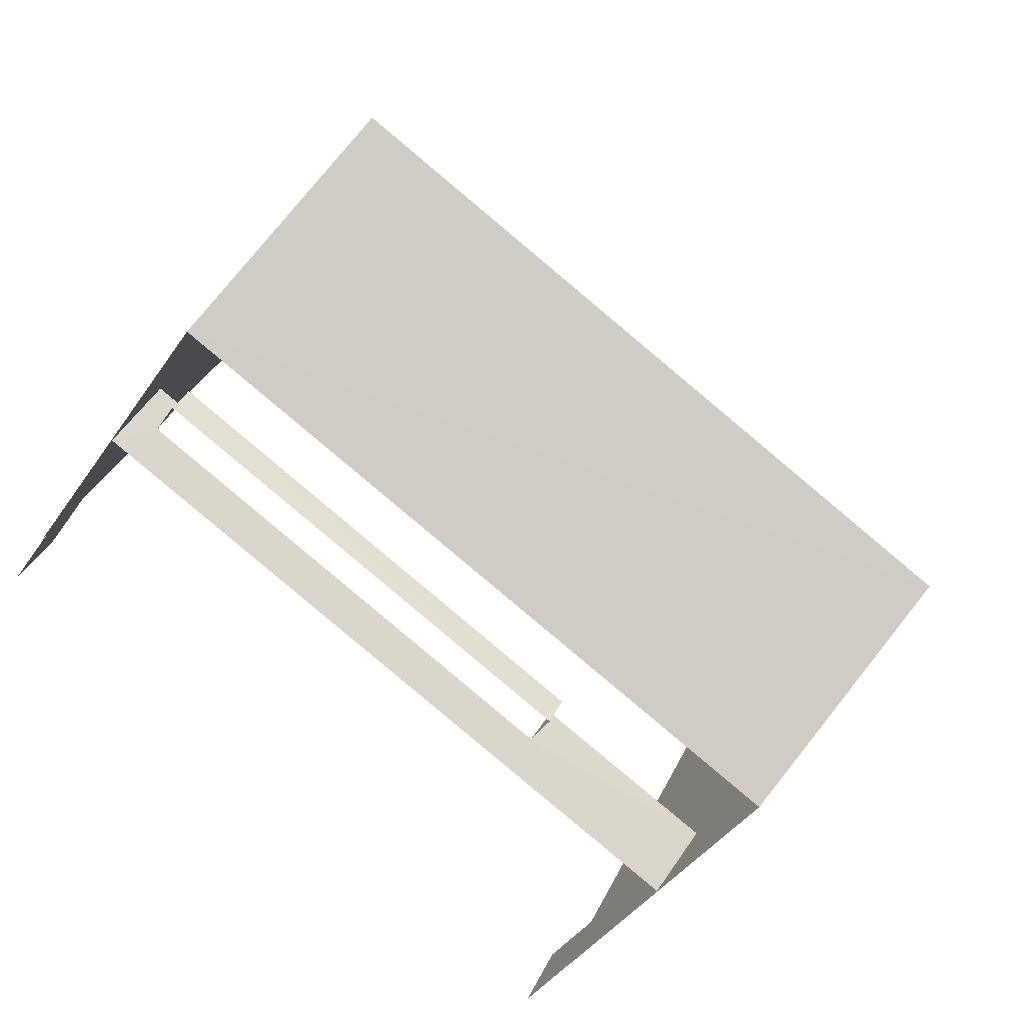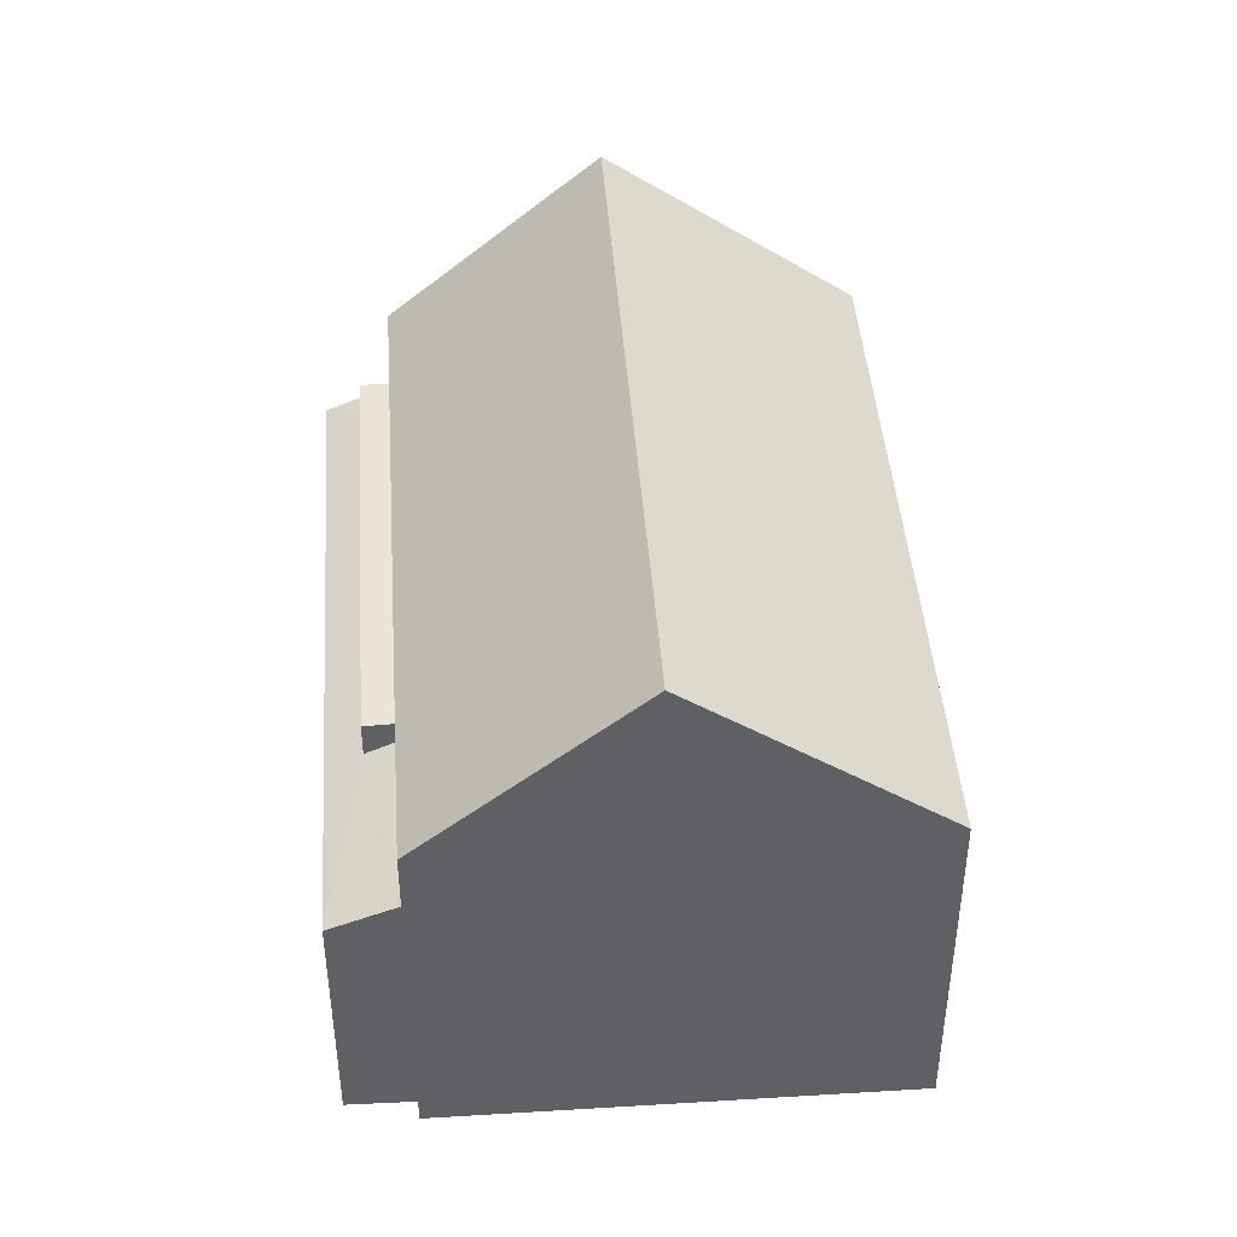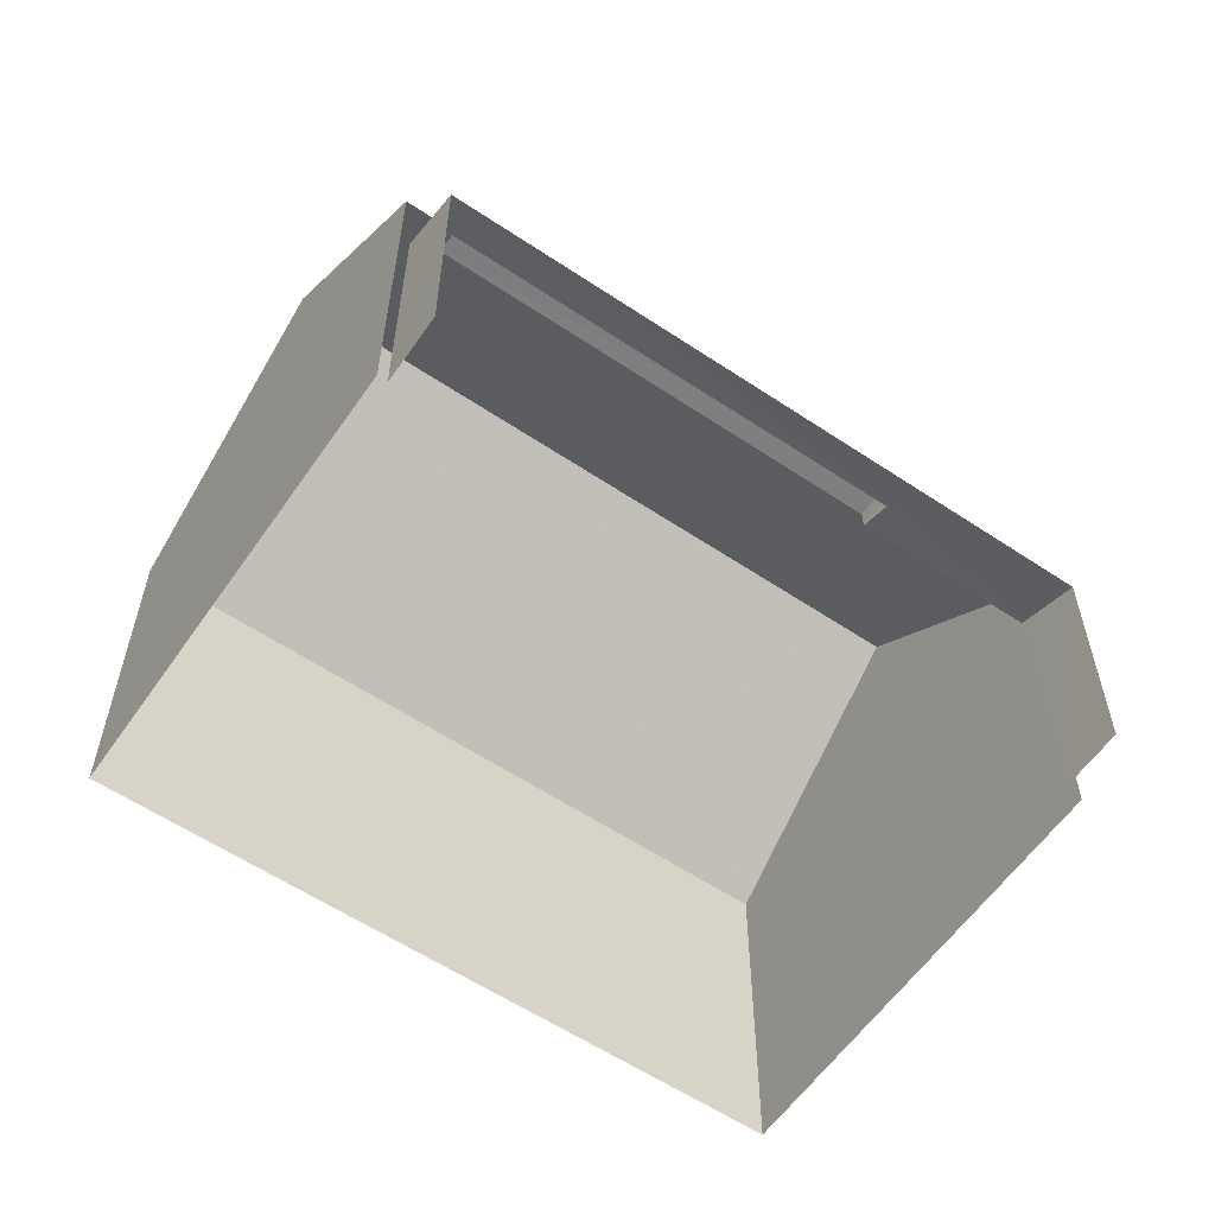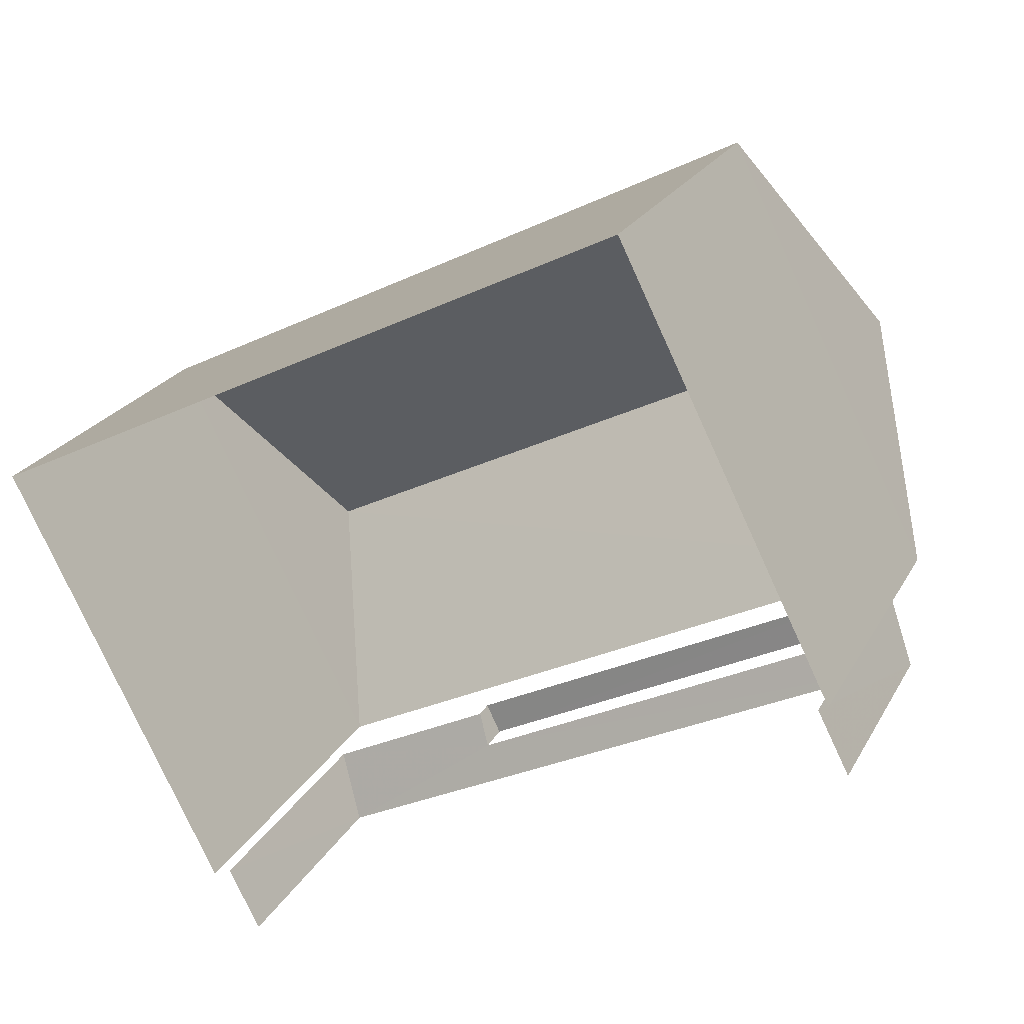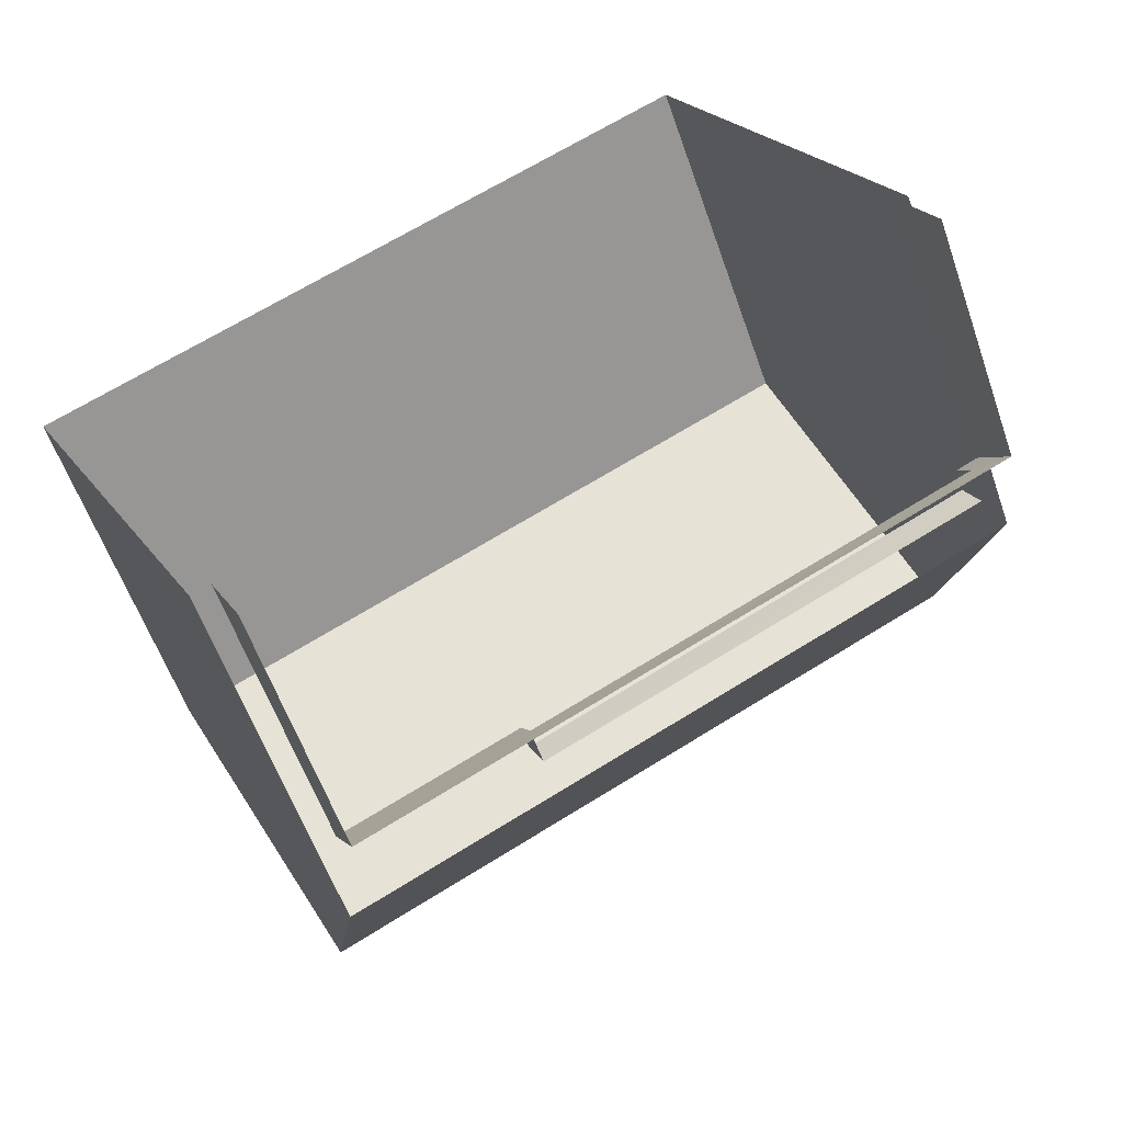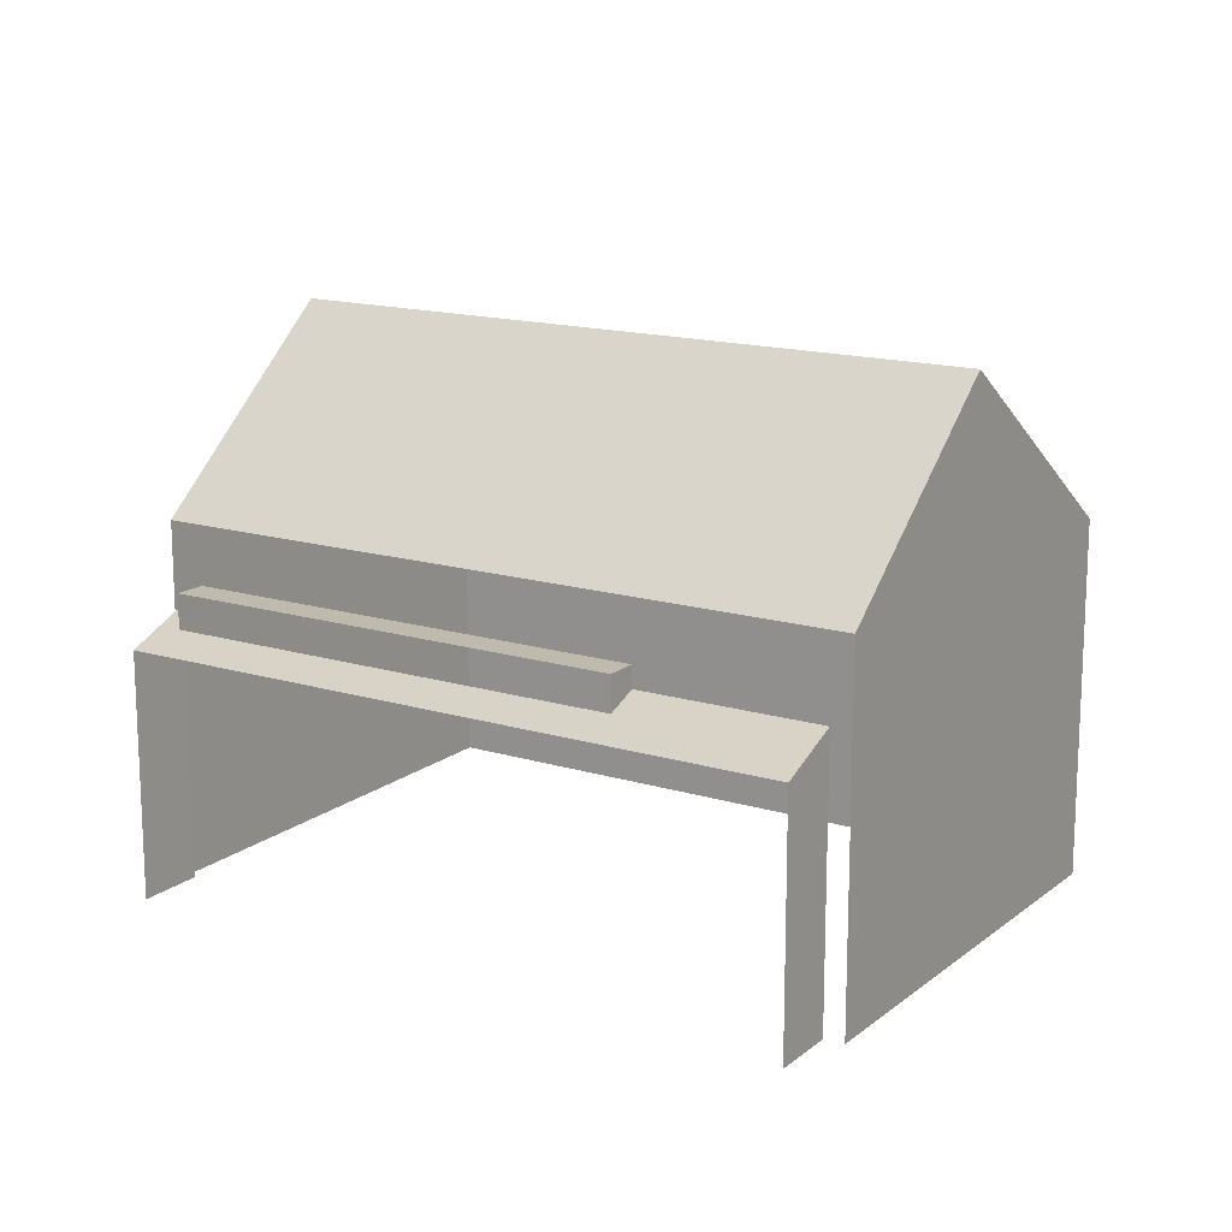
<metadata>
{"format":"obj","ext":"obj","renderer":"f3d","projection":"perspective","resolution":1024,"background":"white","views":[{"elev":-41.1,"azim":-31.0,"up":"+Y"},{"elev":43.9,"azim":59.3,"up":"+Z"},{"elev":-58.9,"azim":-61.1,"up":"+Z"},{"elev":22.6,"azim":-158.0,"up":"+Y"},{"elev":-58.6,"azim":-160.7,"up":"+Y"},{"elev":15.5,"azim":6.2,"up":"+Z"}]}
</metadata>
<code>
v -2.238e+05 -1.269e+05 18.25
v -2.238e+05 -1.269e+05 18.25
v -2.238e+05 -1.268e+05 18.25
v -2.238e+05 -1.268e+05 18.25
v -2.238e+05 -1.268e+05 18.25
v -2.238e+05 -1.268e+05 18.25
v -2.238e+05 -1.269e+05 18.25
v -2.238e+05 -1.269e+05 18.25
v -2.238e+05 -1.269e+05 22.48
v -2.238e+05 -1.269e+05 22.48
v -2.238e+05 -1.269e+05 22.73
v -2.238e+05 -1.269e+05 22.96
v -2.238e+05 -1.268e+05 22.96
v -2.238e+05 -1.269e+05 22.73
v -2.238e+05 -1.268e+05 22.96
v -2.238e+05 -1.269e+05 22.96
v -2.238e+05 -1.268e+05 24.35
v -2.238e+05 -1.268e+05 24.35
v -2.238e+05 -1.268e+05 27.45
v -2.238e+05 -1.269e+05 27.45
v -2.238e+05 -1.268e+05 23.33
v -2.238e+05 -1.269e+05 23.33
v -2.238e+05 -1.269e+05 23.33
v -2.238e+05 -1.269e+05 23.33
v -2.238e+05 -1.268e+05 24.35
v -2.238e+05 -1.269e+05 24.35
f 1 2 3
f 3 2 4
f 4 5 6
f 5 2 7
f 5 7 8
f 4 2 5
f 10 8 7
f 10 9 8
f 14 23 22
f 14 11 23
f 25 6 13
f 6 5 13
f 24 26 25
f 1 26 12
f 2 1 12
f 16 12 24
f 15 21 13
f 24 25 21
f 21 25 13
f 12 26 24
f 9 10 11
f 11 10 12
f 13 9 14
f 13 14 15
f 11 12 16
f 14 9 11
f 17 18 19
f 20 17 19
f 21 22 23
f 24 21 23
f 25 26 20
f 19 25 20
f 16 23 11
f 16 24 23
f 2 10 7
f 2 12 10
f 26 1 17
f 26 17 20
f 1 3 17
f 15 14 22
f 21 15 22
f 17 3 4
f 18 17 4
f 4 6 18
f 18 25 19
f 18 6 25
f 5 8 9
f 13 5 9

</code>
